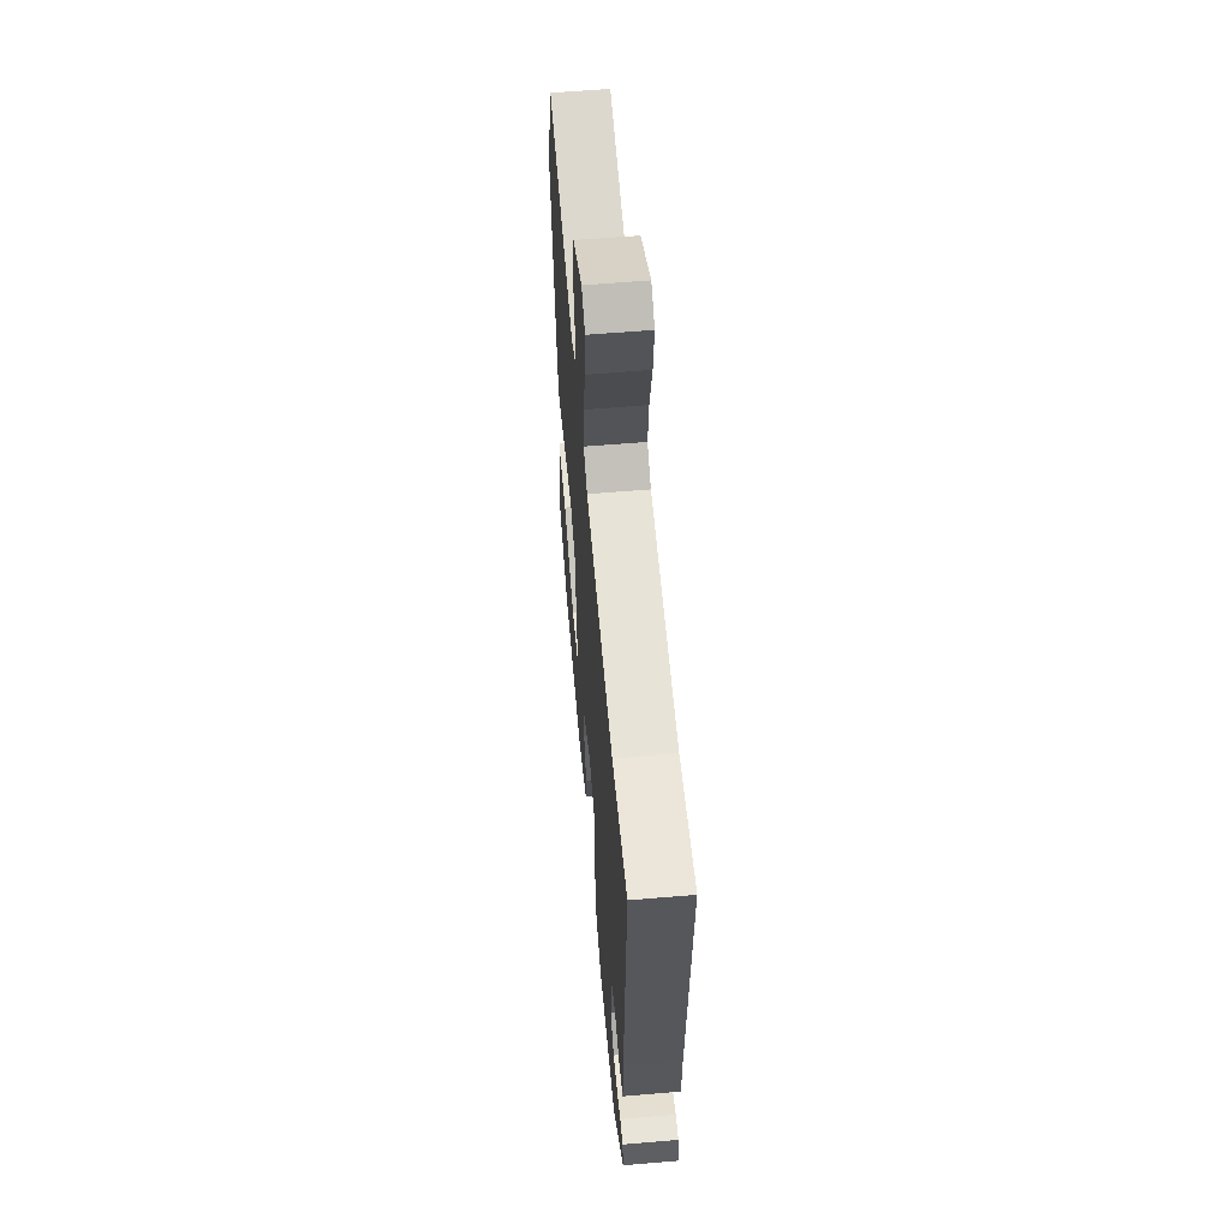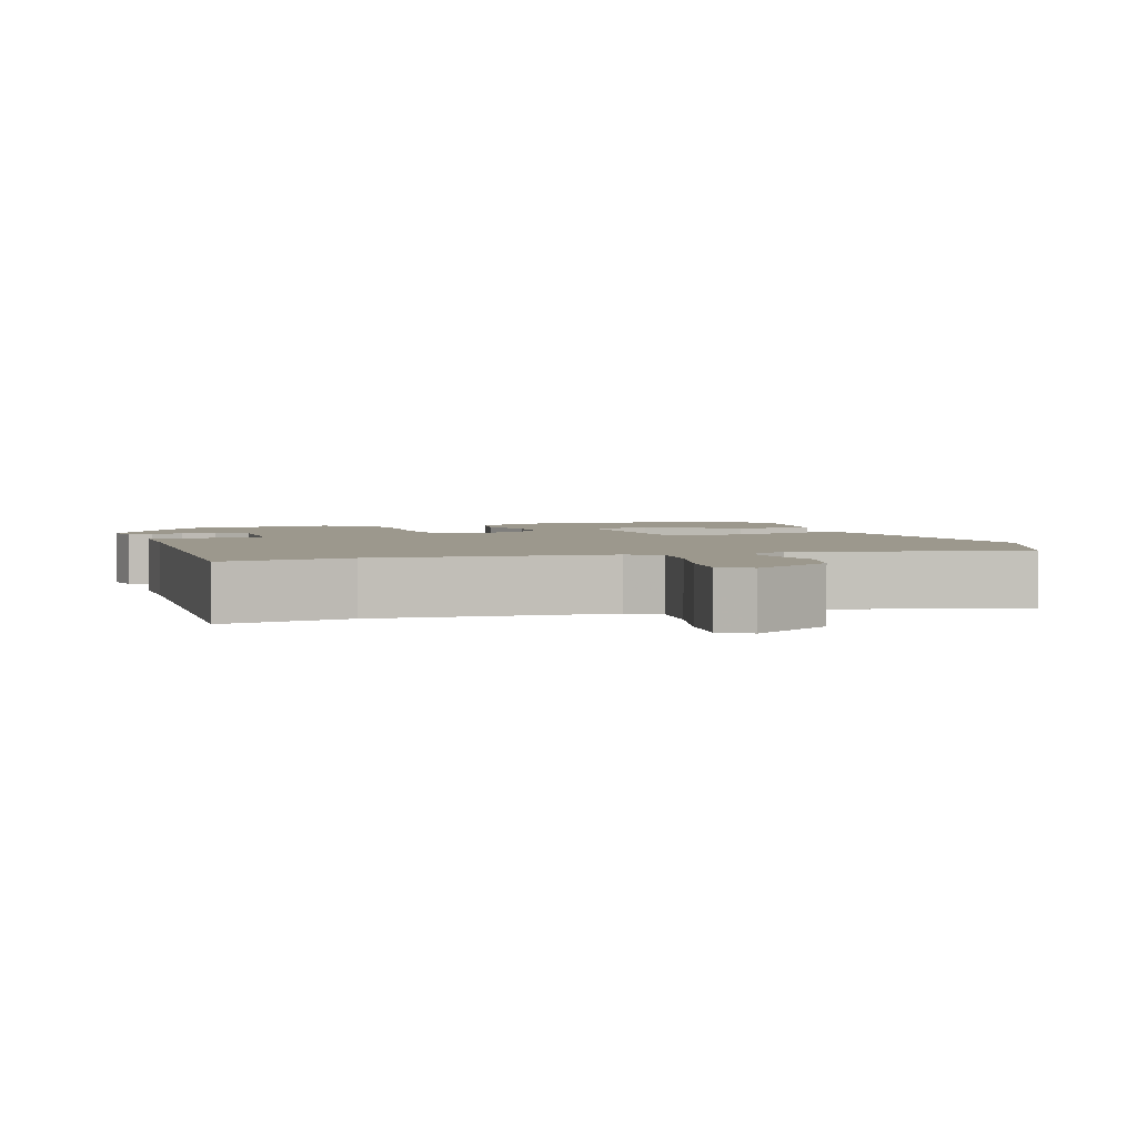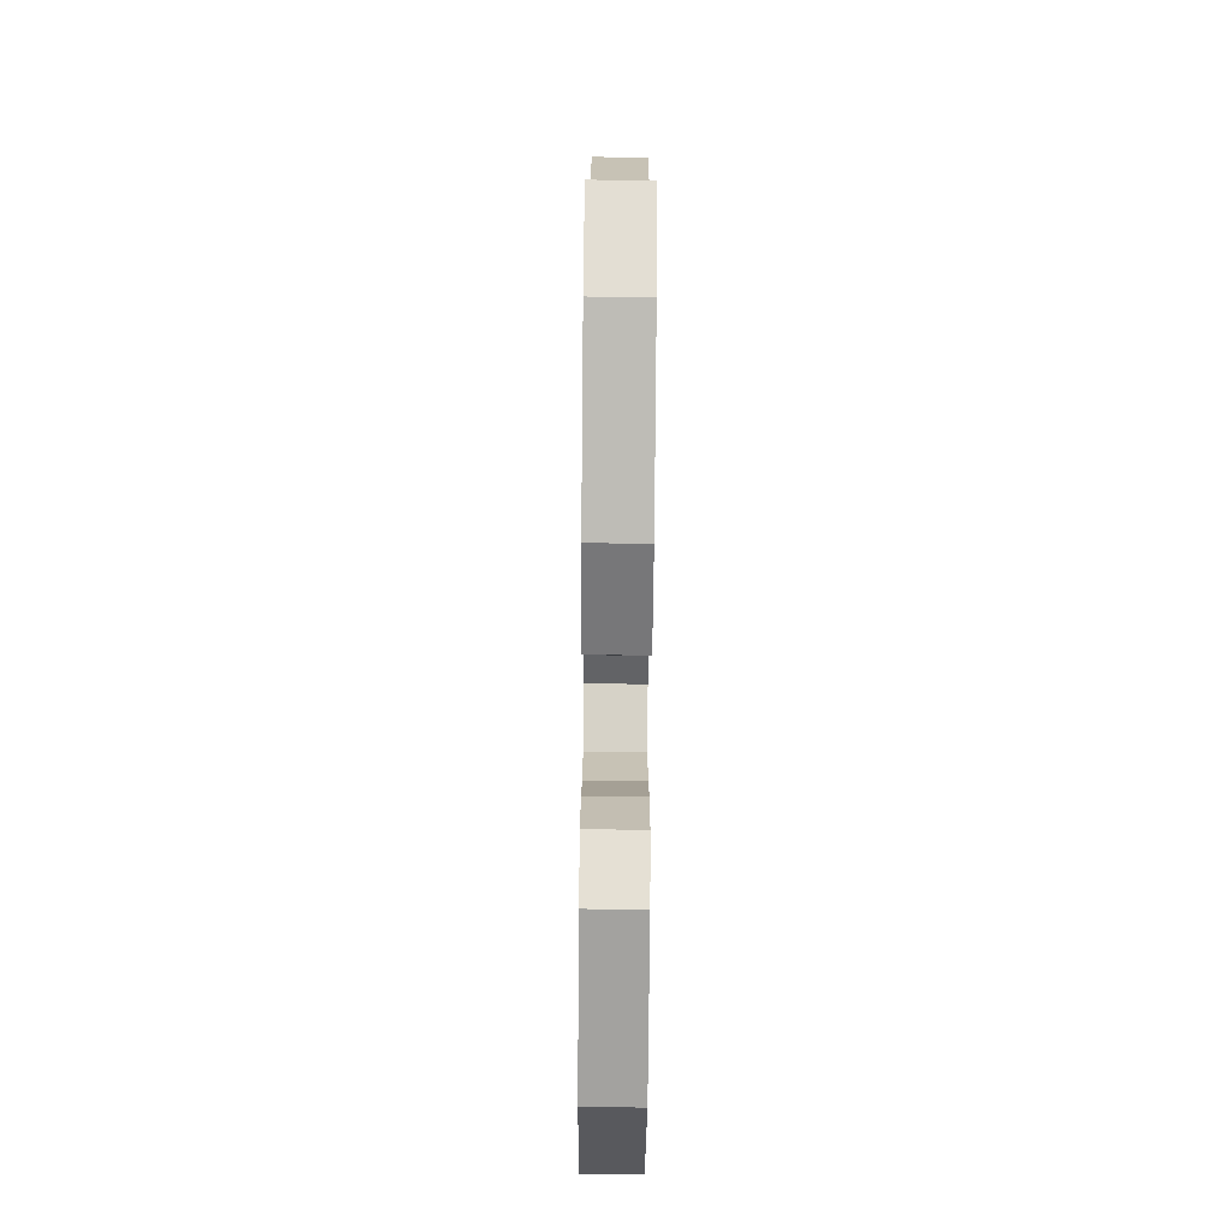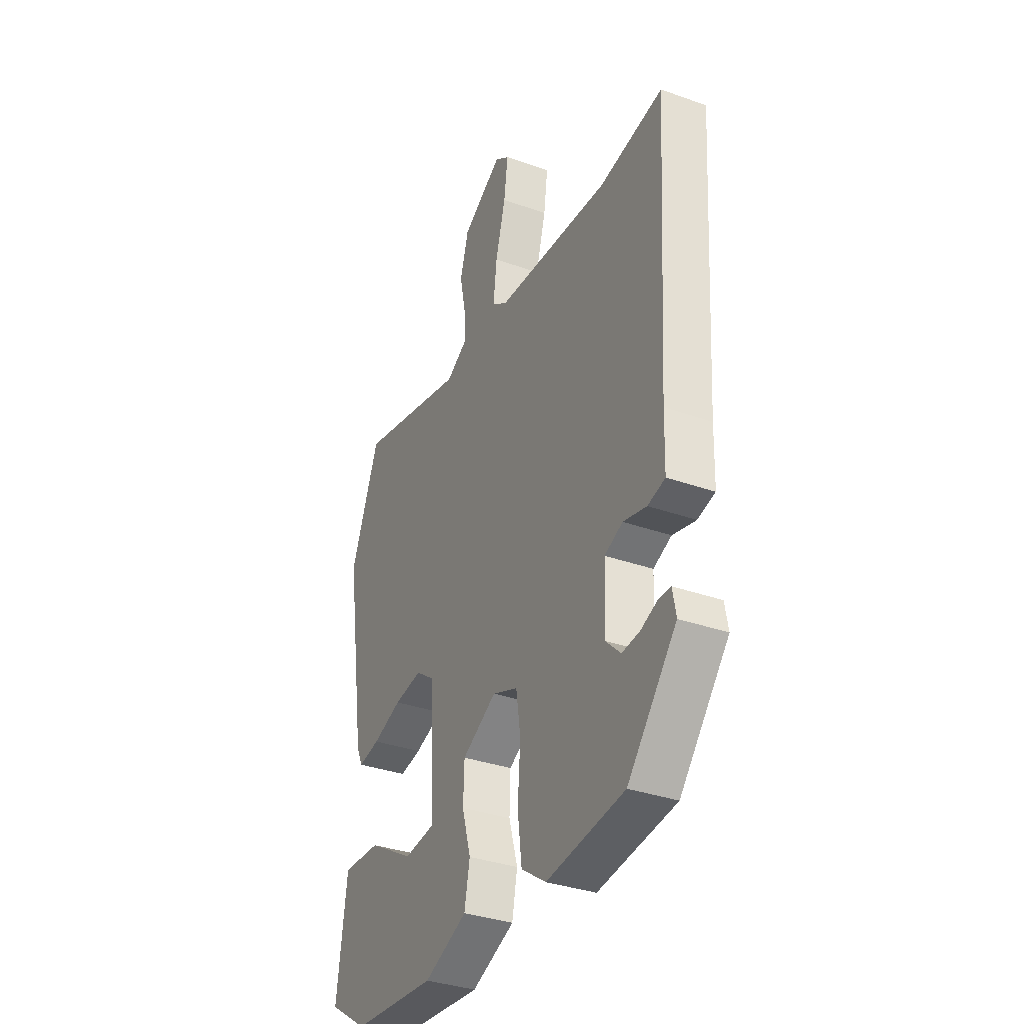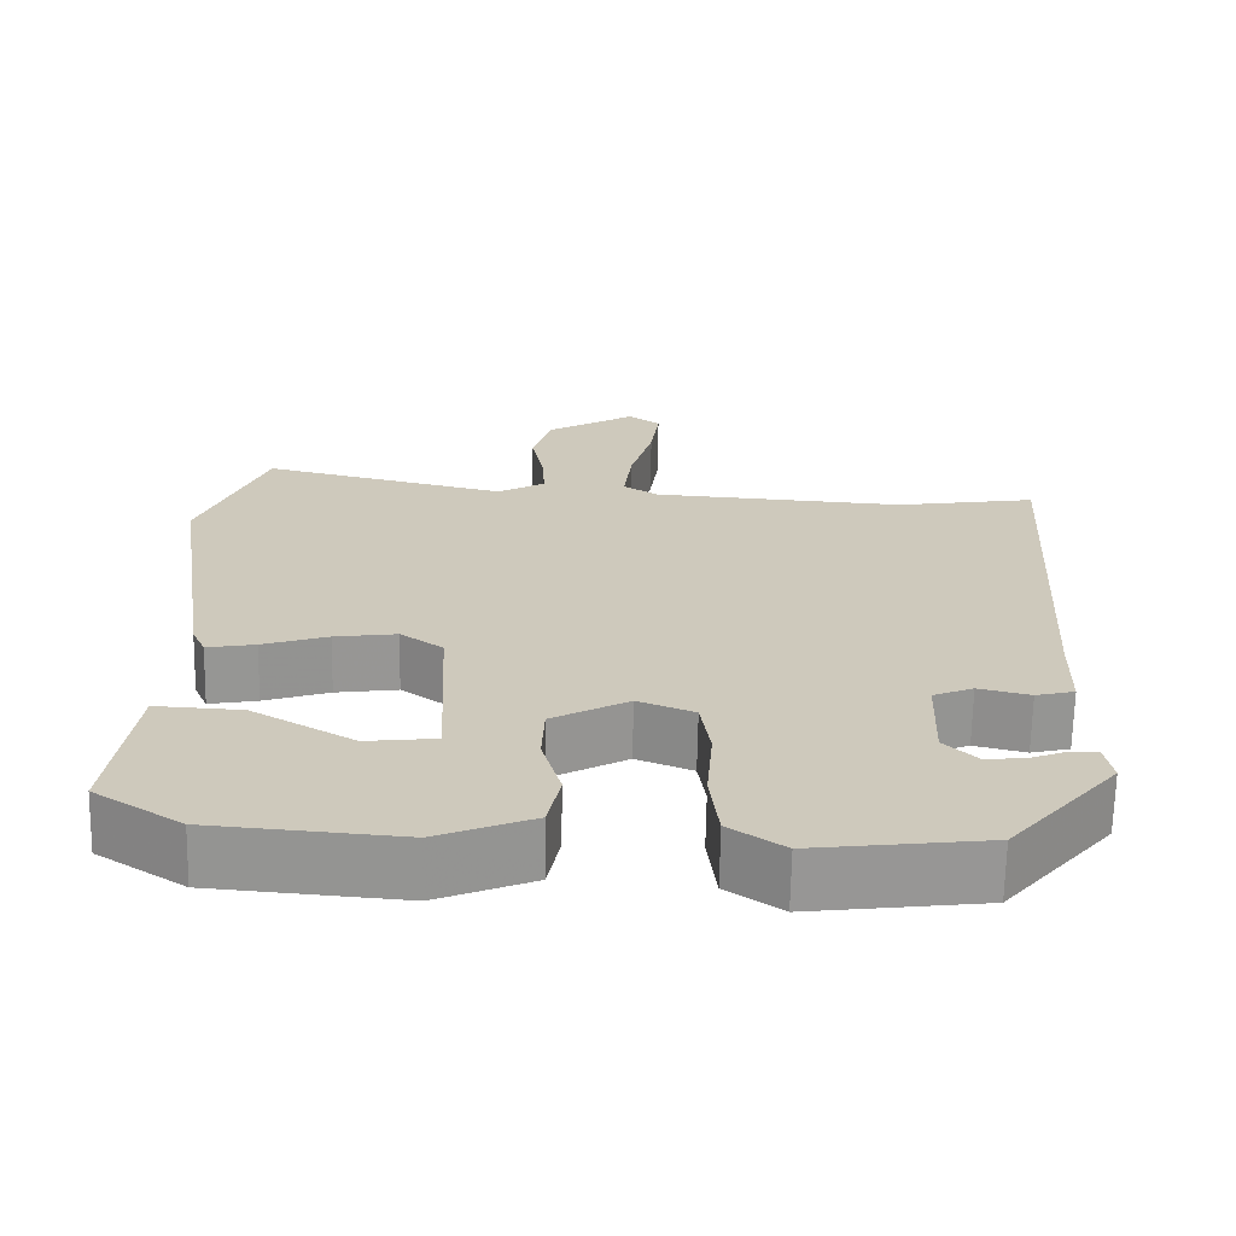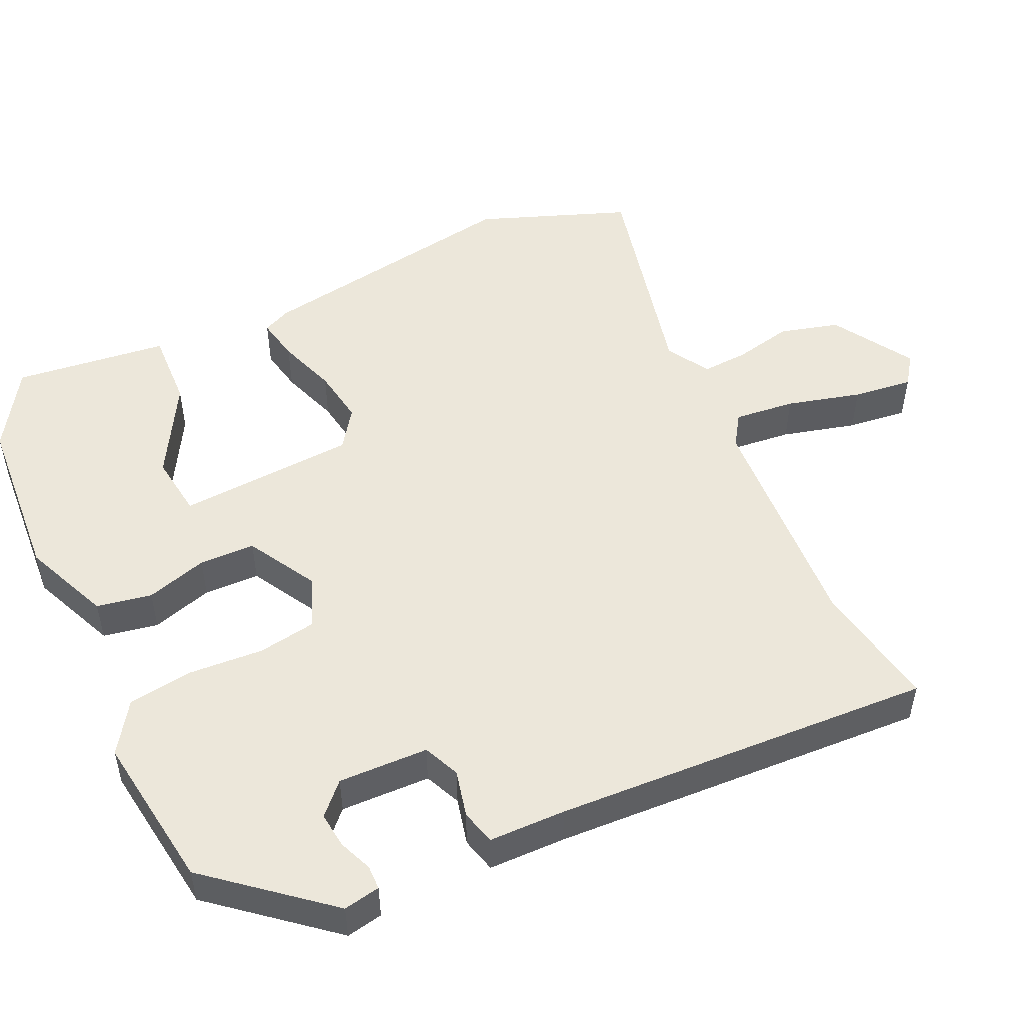
<metadata>
{"format":"obj","ext":"obj","renderer":"f3d","projection":"perspective","resolution":1024,"background":"white","views":[{"elev":58.8,"azim":-95.0,"up":"+Z"},{"elev":3.1,"azim":-19.0,"up":"+Y"},{"elev":-79.6,"azim":89.5,"up":"+Z"},{"elev":-34.6,"azim":-115.5,"up":"+Z"},{"elev":-67.6,"azim":178.9,"up":"+Z"},{"elev":50.7,"azim":-115.7,"up":"+Y"}]}
</metadata>
<code>
v -0.376 0.07 -0.482
v -0.51 0.07 -0.325
v -0.501 0.07 -0.275
v -0.468 0.07 -0.274
v -0.422 0.07 -0.292
v -0.373 0.07 -0.297
v -0.332 0.07 -0.257
v -0.337 0.07 -0.134
v -0.387 0.07 -0.113
v -0.451 0.07 -0.129
v -0.499 0.07 -0.117
v -0.502 0.07 -0.012
v -0.535 0.07 0.506
v -0.359 0.07 0.478
v -0.043 0.07 0.501
v 0 0.07 0.53
v -0.01 0.07 0.613
v -0.038 0.07 0.714
v -0.049 0.07 0.796
v -0.009 0.07 0.825
v 0.102 0.07 0.759
v 0.125 0.07 0.678
v 0.109 0.07 0.599
v 0.106 0.07 0.535
v 0.165 0.07 0.501
v 0.47 0.07 0.576
v 0.55 0.07 0.372
v 0.494 0.07 0.002
v 0.477 0.07 -0.036
v 0.417 0.07 -0.025
v 0.336 0.07 0.002
v 0.259 0.07 0.013
v 0.206 0.07 -0.025
v 0.194 0.07 -0.269
v 0.28 0.07 -0.279
v 0.407 0.07 -0.205
v 0.513 0.07 -0.199
v 0.541 0.07 -0.409
v 0.433 0.07 -0.479
v 0.199 0.07 -0.499
v 0.08 0.07 -0.45
v 0.065 0.07 -0.375
v 0.089 0.07 -0.291
v 0.086 0.07 -0.215
v -0.009 0.07 -0.163
v -0.079 0.07 -0.191
v -0.091 0.07 -0.271
v -0.083 0.07 -0.372
v -0.094 0.07 -0.462
v -0.162 0.07 -0.509
v -0.376 0 -0.482
v -0.51 0 -0.325
v -0.501 0 -0.275
v -0.468 0 -0.274
v -0.422 0 -0.292
v -0.373 0 -0.297
v -0.332 0 -0.257
v -0.337 0 -0.134
v -0.387 0 -0.113
v -0.451 0 -0.129
v -0.499 0 -0.117
v -0.502 0 -0.012
v -0.535 0 0.506
v -0.359 0 0.478
v -0.043 0 0.501
v 0 0 0.53
v -0.01 0 0.613
v -0.038 0 0.714
v -0.049 0 0.796
v -0.009 0 0.825
v 0.102 0 0.759
v 0.125 0 0.678
v 0.109 0 0.599
v 0.106 0 0.535
v 0.165 0 0.501
v 0.47 0 0.576
v 0.55 0 0.372
v 0.494 0 0.002
v 0.477 0 -0.036
v 0.417 0 -0.025
v 0.336 0 0.002
v 0.259 0 0.013
v 0.206 0 -0.025
v 0.194 0 -0.269
v 0.28 0 -0.279
v 0.407 0 -0.205
v 0.513 0 -0.199
v 0.541 0 -0.409
v 0.433 0 -0.479
v 0.199 0 -0.499
v 0.08 0 -0.45
v 0.065 0 -0.375
v 0.089 0 -0.291
v 0.086 0 -0.215
v -0.009 0 -0.163
v -0.079 0 -0.191
v -0.091 0 -0.271
v -0.083 0 -0.372
v -0.094 0 -0.462
v -0.162 0 -0.509
f 50 1 2
f 49 50 2
f 48 49 2
f 47 48 2
f 41 42 43
f 40 41 43
f 39 40 43
f 38 39 43
f 35 36 37 38
f 34 35 38 43
f 33 34 43 44
f 29 30 31
f 28 29 31
f 27 28 31
f 26 27 31
f 25 26 31
f 24 25 31 32
f 21 22 23
f 20 21 23
f 19 20 23
f 18 19 23
f 17 18 23
f 16 17 23 24
f 24 32 33
f 16 24 33
f 15 16 33
f 12 13 14
f 12 14 15
f 11 12 15
f 10 11 15
f 9 10 15
f 2 3 4 5
f 2 5 6
f 47 2 6
f 46 47 6 7
f 45 46 7 8
f 15 33 44 45
f 8 9 15 45
f 52 51 100
f 52 100 99
f 52 99 98
f 52 98 97
f 93 92 91
f 93 91 90
f 93 90 89
f 93 89 88
f 88 87 86 85
f 93 88 85 84
f 94 93 84 83
f 81 80 79
f 81 79 78
f 81 78 77
f 81 77 76
f 81 76 75
f 82 81 75 74
f 73 72 71
f 73 71 70
f 73 70 69
f 73 69 68
f 73 68 67
f 74 73 67 66
f 83 82 74
f 83 74 66
f 83 66 65
f 64 63 62
f 65 64 62
f 65 62 61
f 65 61 60
f 65 60 59
f 55 54 53 52
f 56 55 52
f 56 52 97
f 57 56 97 96
f 58 57 96 95
f 95 94 83 65
f 95 65 59 58
f 1 51 52 2
f 2 52 53 3
f 3 53 54 4
f 4 54 55 5
f 5 55 56 6
f 6 56 57 7
f 7 57 58 8
f 8 58 59 9
f 9 59 60 10
f 10 60 61 11
f 11 61 62 12
f 12 62 63 13
f 13 63 64 14
f 14 64 65 15
f 15 65 66 16
f 16 66 67 17
f 17 67 68 18
f 18 68 69 19
f 19 69 70 20
f 20 70 71 21
f 21 71 72 22
f 22 72 73 23
f 23 73 74 24
f 24 74 75 25
f 25 75 76 26
f 26 76 77 27
f 27 77 78 28
f 28 78 79 29
f 29 79 80 30
f 30 80 81 31
f 31 81 82 32
f 32 82 83 33
f 33 83 84 34
f 34 84 85 35
f 35 85 86 36
f 36 86 87 37
f 37 87 88 38
f 38 88 89 39
f 39 89 90 40
f 40 90 91 41
f 41 91 92 42
f 42 92 93 43
f 43 93 94 44
f 44 94 95 45
f 45 95 96 46
f 46 96 97 47
f 47 97 98 48
f 48 98 99 49
f 49 99 100 50
f 50 100 51 1

</code>
